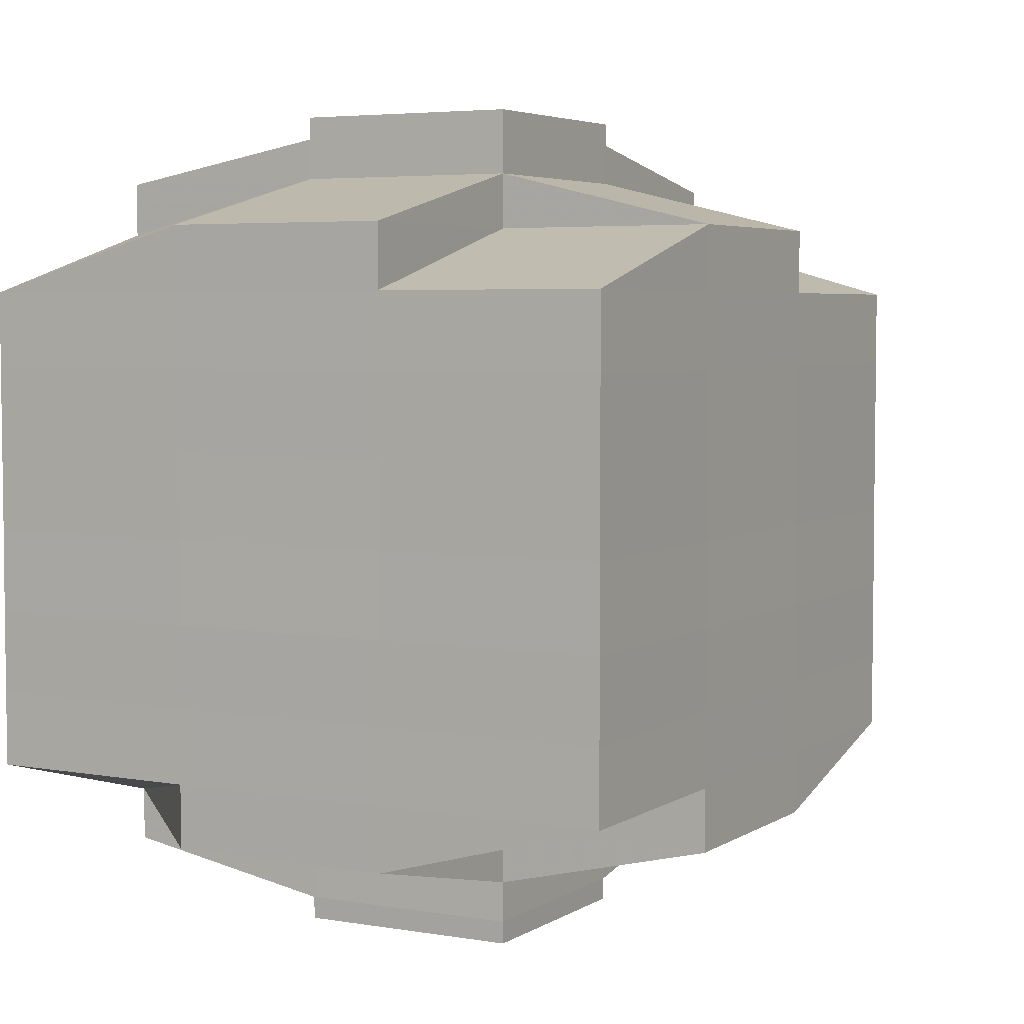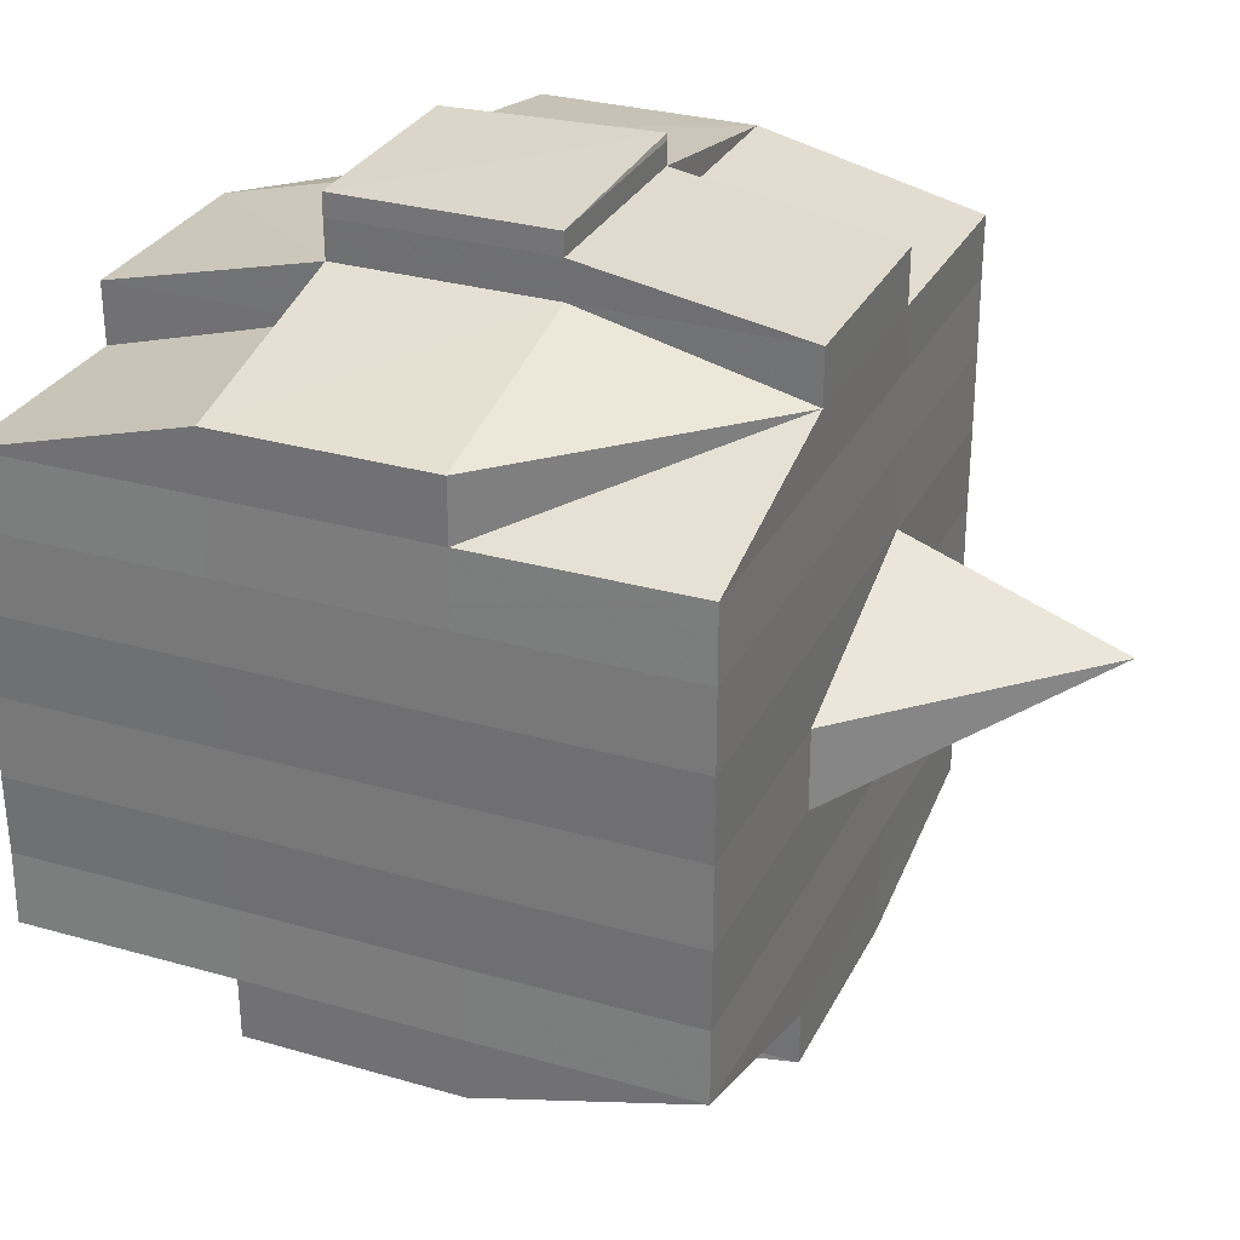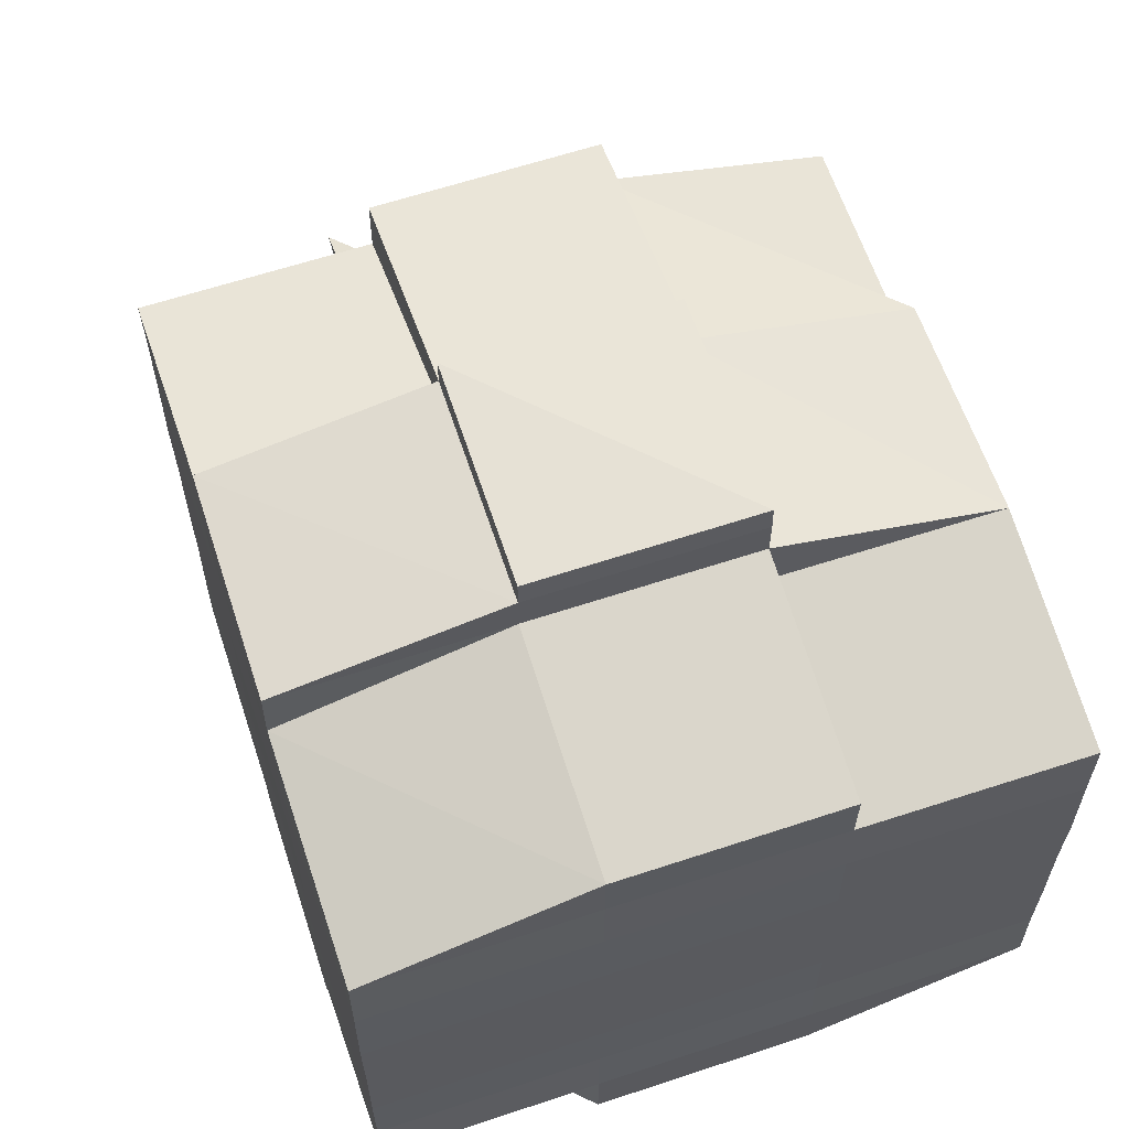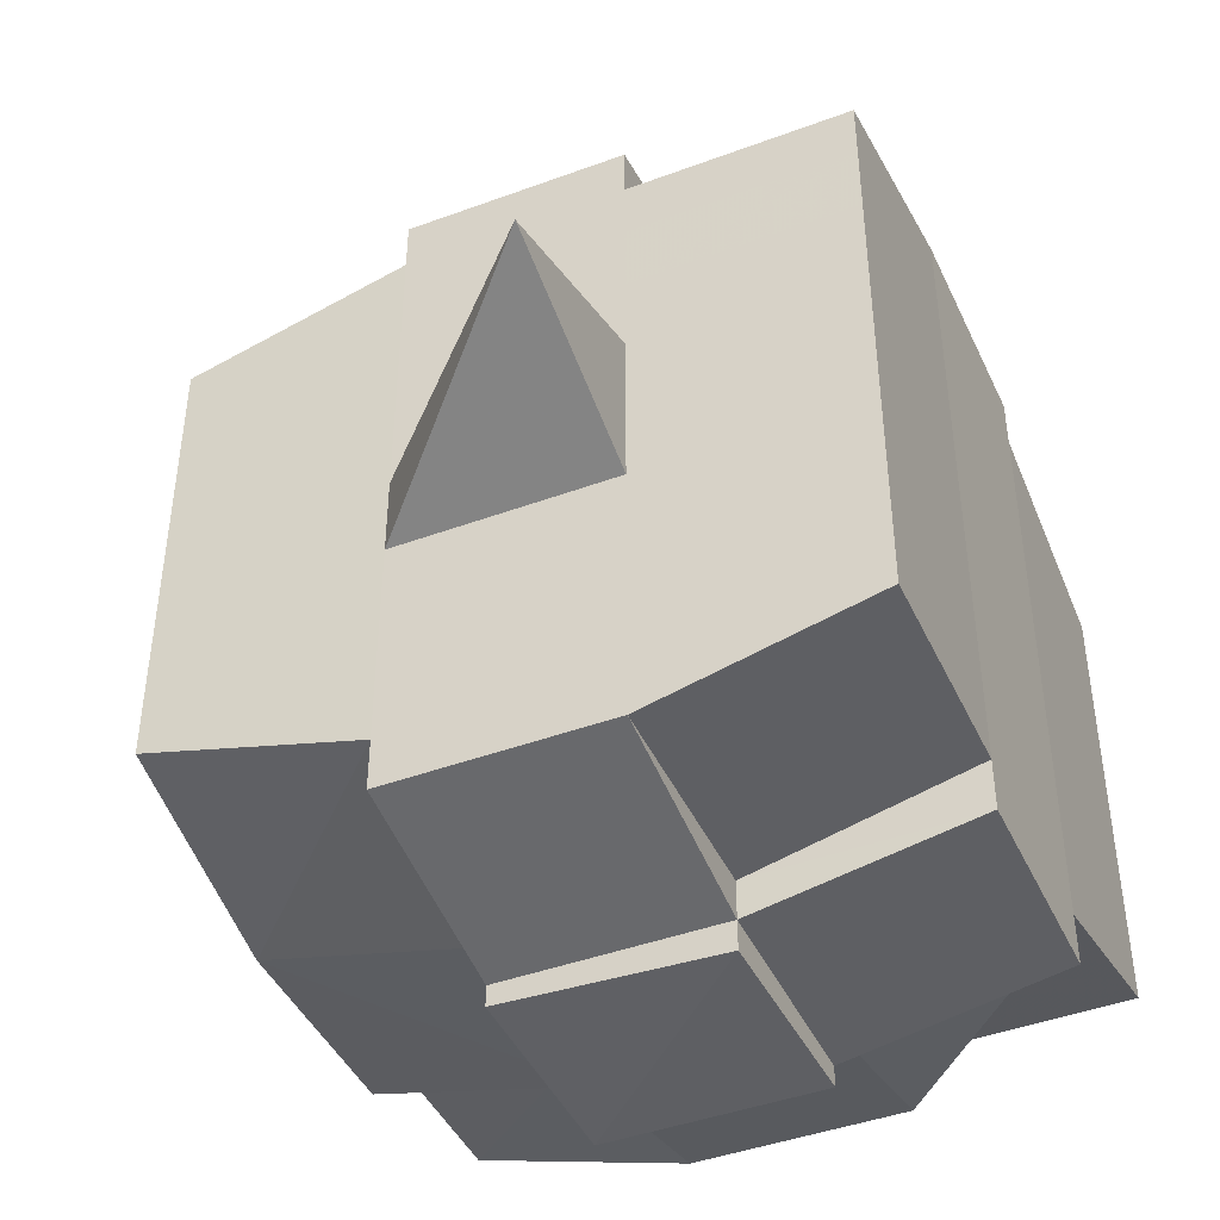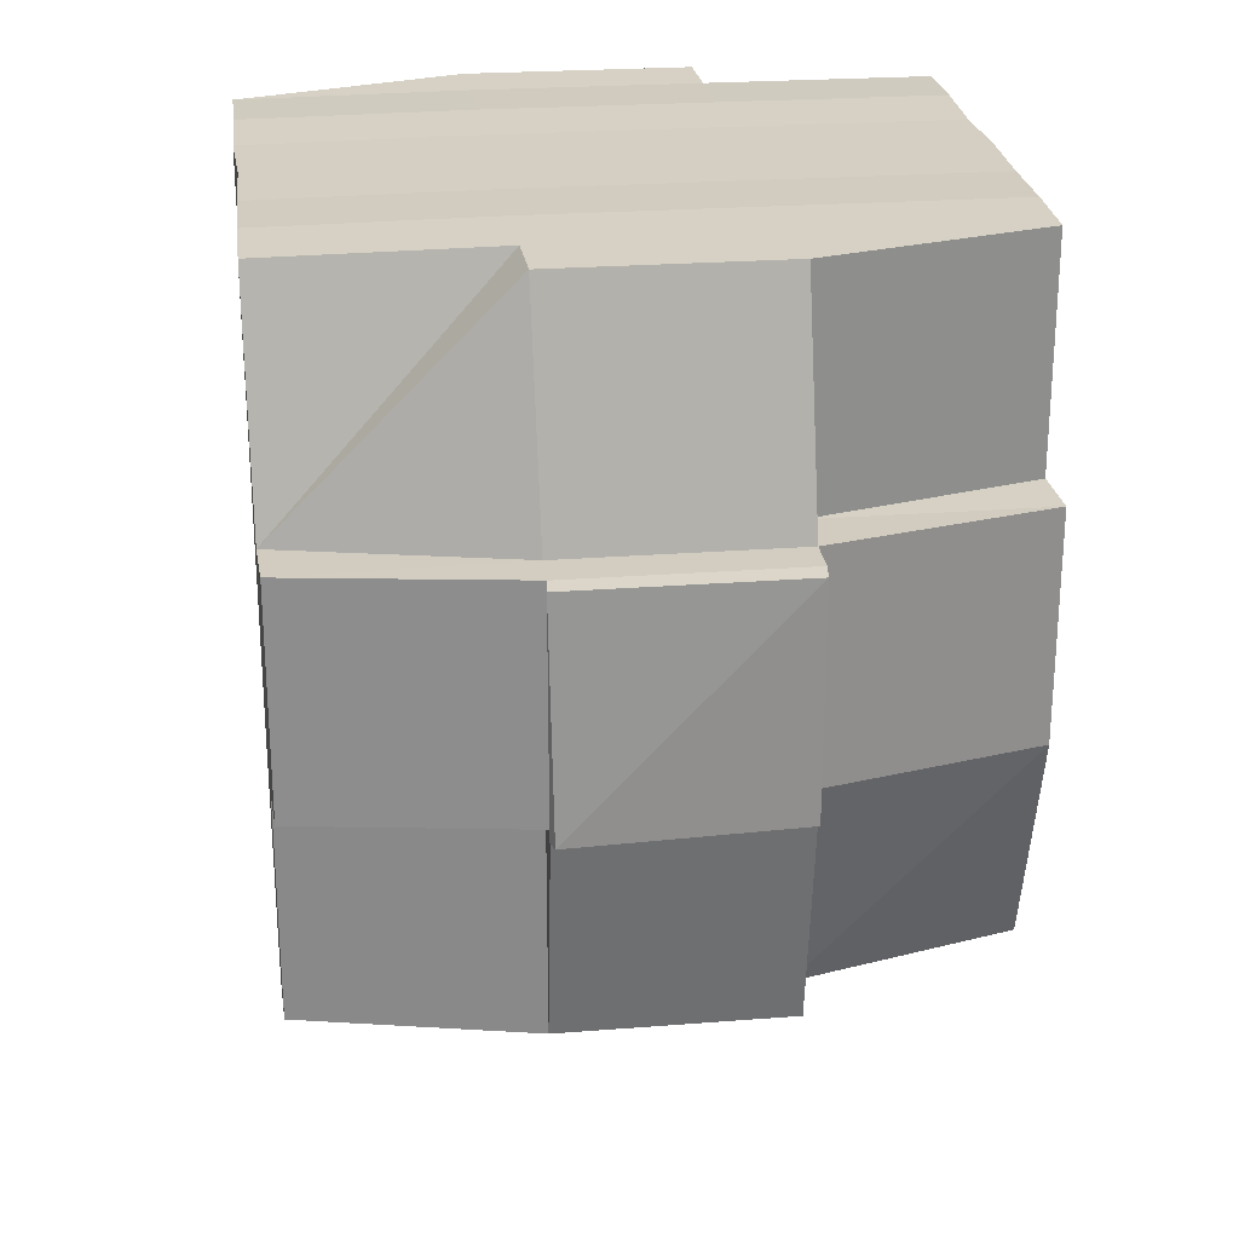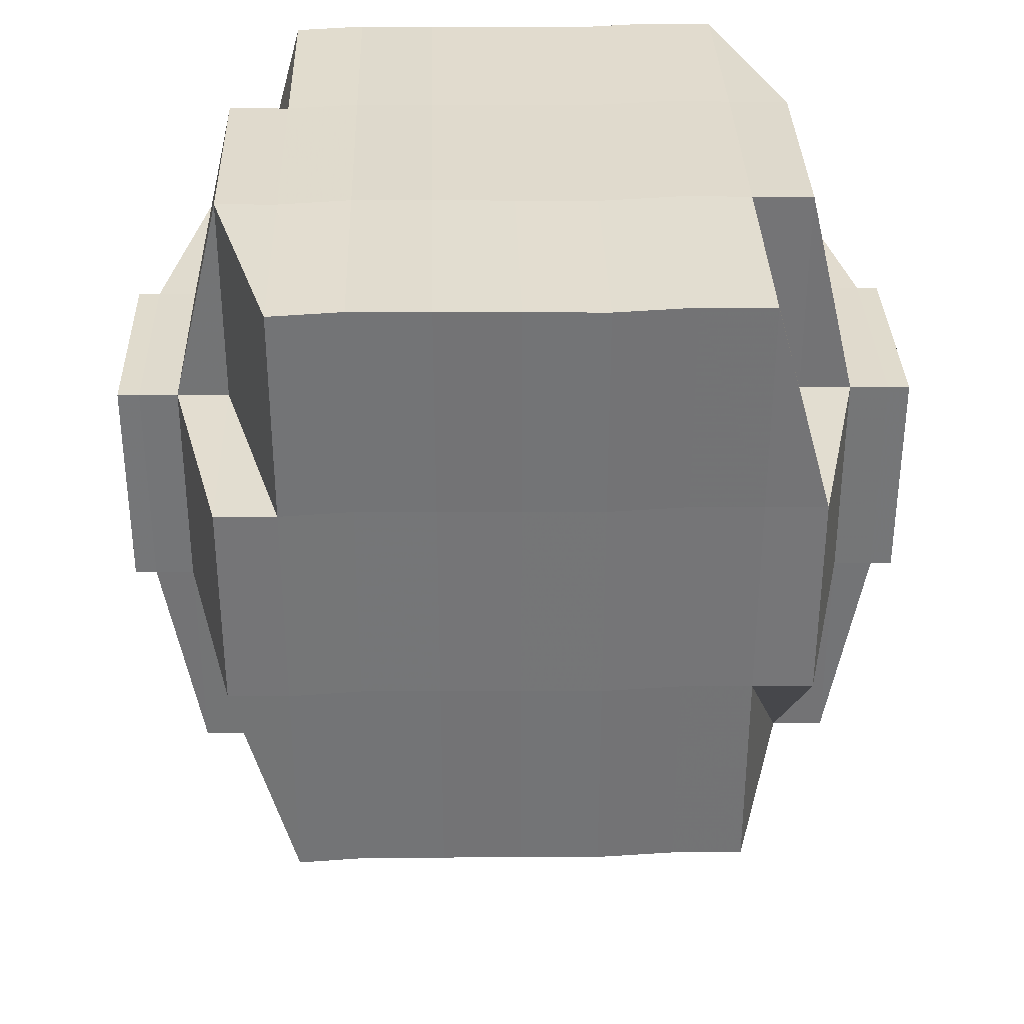
<metadata>
{"format":"obj","ext":"obj","renderer":"f3d","projection":"perspective","resolution":1024,"background":"white","views":[{"elev":4.5,"azim":-151.0,"up":"+Z"},{"elev":29.4,"azim":-67.1,"up":"+Z"},{"elev":61.7,"azim":161.5,"up":"+Z"},{"elev":-43.9,"azim":23.7,"up":"+Z"},{"elev":25.4,"azim":172.3,"up":"+Y"},{"elev":33.8,"azim":-91.6,"up":"+Y"}]}
</metadata>
<code>
o 3869
v 2203 1897 14.55
v 2203 1897 14.55
v 2203 1897 14.55
v 2203 1897 14.55
v 2203 1897 14.55
v 2203 1897 14.55
v 2203 1897 14.55
v 2203 1897 14.55
v 2203 1897 14.55
v 2203 1897 14.55
v 2203 1897 14.55
v 2203 1897 14.55
v 2203 1897 14.55
v 2203 1897 14.55
v 2203 1897 14.55
v 2203 1897 14.55
v 2203 1897 14.55
v 2203 1897 14.55
v 2203 1897 14.55
v 2203 1897 14.55
v 2203 1897 14.55
v 2203 1897 14.55
v 2203 1897 14.55
v 2203 1897 14.55
v 2203 1897 14.54
v 2203 1897 14.55
v 2203 1897 14.55
v 2203 1897 14.55
v 2203 1897 14.55
v 2203 1897 14.55
v 2203 1897 14.54
v 2203 1897 14.54
v 2203 1897 14.54
v 2203 1897 14.55
v 2203 1897 14.54
v 2203 1897 14.54
v 2203 1897 14.55
v 2203 1897 14.54
v 2203 1897 14.54
v 2203 1897 14.53
v 2203 1897 14.54
v 2203 1897 14.53
v 2203 1897 14.53
v 2203 1897 14.53
v 2203 1897 14.53
v 2203 1897 14.53
v 2203 1897 14.54
v 2203 1897 14.54
v 2203 1897 14.54
v 2203 1897 14.53
v 2203 1897 14.53
v 2203 1897 14.54
v 2203 1897 14.53
v 2203 1897 14.53
v 2203 1897 14.53
v 2203 1897 14.53
v 2203 1897 14.53
v 2203 1897 14.53
v 2203 1897 14.53
v 2203 1897 14.52
v 2203 1897 14.53
v 2203 1897 14.52
v 2203 1897 14.52
v 2203 1897 14.53
v 2203 1897 14.53
v 2203 1897 14.52
v 2203 1897 14.53
v 2203 1897 14.52
v 2203 1897 14.52
v 2203 1897 14.53
v 2203 1897 14.52
v 2203 1897 14.52
v 2203 1897 14.52
v 2203 1897 14.52
v 2203 1897 14.52
v 2203 1897 14.52
v 2203 1897 14.52
v 2203 1897 14.52
v 2203 1897 14.52
v 2203 1897 14.52
v 2203 1897 14.52
v 2203 1897 14.52
v 2203 1897 14.52
v 2203 1897 14.52
v 2203 1897 14.52
v 2203 1897 14.52
v 2203 1897 14.52
v 2203 1897 14.52
v 2203 1897 14.52
v 2203 1897 14.52
v 2203 1897 14.52
v 2203 1897 14.52
v 2203 1897 14.52
v 2203 1897 14.52
v 2203 1897 14.52
v 2203 1897 14.52
v 2203 1897 14.52
v 2203 1897 14.52
v 2203 1897 14.52
v 2203 1897 14.52
v 2203 1897 14.52
v 2203 1897 14.52
v 2203 1897 14.52
v 2203 1897 14.52
v 2203 1897 14.52
v 2203 1897 14.52
v 2203 1897 14.52
v 2203 1897 14.52
v 2203 1897 14.52
v 2203 1897 14.52
v 2203 1897 14.52
v 2203 1897 14.52
v 2203 1897 14.52
v 2203 1897 14.52
v 2203 1897 14.52
v 2203 1897 14.52
v 2203 1897 14.52
v 2203 1897 14.52
v 2203 1897 14.52
v 2203 1897 14.53
v 2203 1897 14.52
v 2203 1897 14.52
v 2203 1897 14.53
v 2203 1897 14.53
v 2203 1897 14.53
v 2203 1897 14.53
v 2203 1897 14.52
v 2203 1897 14.53
v 2203 1897 14.53
v 2203 1897 14.53
v 2203 1897 14.53
v 2203 1897 14.53
v 2203 1897 14.53
v 2203 1897 14.53
v 2203 1897 14.54
v 2203 1897 14.53
v 2203 1897 14.53
v 2203 1897 14.53
v 2203 1897 14.54
v 2203 1897 14.54
v 2203 1897 14.54
v 2203 1897 14.54
v 2203 1897 14.54
v 2203 1897 14.54
v 2203 1897 14.55
v 2203 1897 14.54
v 2203 1897 14.55
v 2203 1897 14.55
v 2203 1897 14.55
v 2203 1897 14.55
v 2203 1897 14.55
v 2203 1897 14.55
v 2203 1897 14.55
v 2203 1897 14.55
v 2203 1897 14.55
v 2203 1897 14.55
v 2203 1897 14.55
v 2203 1897 14.54
v 2203 1897 14.55
v 2203 1897 14.54
v 2203 1897 14.55
v 2203 1897 14.55
v 2203 1897 14.55
v 2203 1897 14.55
v 2203 1897 14.55
v 2203 1897 14.55
v 2203 1897 14.55
v 2203 1897 14.55
v 2203 1897 14.55
v 2203 1897 14.55
v 2203 1897 14.55
v 2203 1897 14.55
v 2203 1897 14.55
v 2203 1897 14.55
v 2203 1897 14.55
v 2203 1897 14.55
v 2203 1897 14.55
v 2203 1897 14.55
v 2203 1897 14.55
v 2203 1897 14.55
v 2203 1897 14.55
v 2203 1897 14.55
v 2203 1897 14.55
v 2203 1897 14.55
v 2203 1897 14.55
v 2203 1897 14.55
v 2203 1897 14.55
v 2203 1897 14.55
v 2203 1897 14.55
v 2203 1897 14.55
v 2203 1897 14.55
v 2203 1897 14.55
v 2203 1897 14.55
v 2203 1897 14.55
v 2203 1897 14.55
v 2203 1897 14.55
v 2203 1897 14.55
v 2203 1897 14.55
v 2203 1897 14.55
v 2203 1897 14.55
v 2203 1897 14.54
v 2203 1897 14.54
v 2203 1897 14.54
v 2203 1897 14.54
v 2203 1897 14.55
v 2203 1897 14.54
v 2203 1897 14.54
v 2203 1897 14.53
v 2203 1897 14.54
v 2203 1897 14.54
v 2203 1897 14.54
v 2203 1897 14.53
v 2203 1897 14.53
v 2203 1897 14.53
v 2203 1897 14.53
v 2203 1897 14.54
v 2203 1897 14.53
v 2203 1897 14.53
v 2203 1897 14.53
v 2203 1897 14.53
v 2203 1897 14.53
v 2203 1897 14.53
v 2203 1897 14.52
v 2203 1897 14.53
v 2203 1897 14.53
v 2203 1897 14.53
v 2203 1897 14.52
v 2203 1897 14.52
v 2203 1897 14.52
v 2203 1897 14.52
v 2203 1897 14.53
v 2203 1897 14.52
v 2203 1897 14.52
v 2203 1897 14.52
v 2203 1897 14.52
v 2203 1897 14.52
v 2203 1897 14.52
v 2203 1897 14.52
v 2203 1897 14.52
v 2203 1897 14.52
v 2203 1897 14.52
v 2203 1897 14.52
v 2203 1897 14.52
v 2203 1897 14.52
v 2203 1897 14.52
v 2203 1897 14.52
v 2203 1897 14.52
v 2203 1897 14.53
v 2203 1897 14.52
v 2203 1897 14.52
v 2203 1897 14.52
v 2203 1897 14.52
v 2203 1897 14.52
v 2203 1897 14.52
v 2203 1897 14.52
v 2203 1897 14.52
v 2203 1897 14.52
v 2203 1897 14.52
v 2203 1897 14.52
v 2203 1897 14.52
v 2203 1897 14.52
v 2203 1897 14.52
v 2203 1897 14.52
v 2203 1897 14.53
v 2203 1897 14.53
v 2203 1897 14.53
v 2203 1897 14.53
v 2203 1897 14.53
v 2203 1897 14.53
v 2203 1897 14.54
v 2203 1897 14.53
v 2203 1897 14.53
v 2203 1897 14.52
v 2203 1897 14.53
v 2203 1897 14.53
v 2203 1897 14.53
v 2203 1897 14.53
v 2203 1897 14.54
v 2203 1897 14.53
v 2203 1897 14.53
v 2203 1897 14.54
v 2203 1897 14.54
v 2203 1897 14.54
v 2203 1897 14.54
v 2203 1897 14.54
v 2203 1897 14.55
v 2203 1897 14.54
v 2203 1897 14.54
v 2203 1897 14.55
v 2203 1897 14.55
v 2203 1897 14.55
v 2203 1897 14.55
v 2203 1897 14.55
v 2203 1897 14.55
v 2203 1897 14.55
v 2203 1897 14.55
v 2203 1897 14.55
v 2203 1897 14.55
v 2203 1897 14.55
v 2203 1897 14.55
v 2203 1897 14.55
v 2203 1897 14.55
v 2203 1897 14.55
v 2203 1897 14.55
v 2203 1897 14.55
v 2203 1897 14.55
v 2203 1897 14.55
v 2203 1897 14.55
v 2203 1897 14.55
v 2203 1897 14.55
v 2203 1897 14.55
v 2203 1897 14.55
v 2203 1897 14.53
v 2203 1897 14.53
v 2203 1897 14.54
v 2203 1897 14.53
v 2203 1897 14.53
v 2203 1897 14.52
v 2203 1897 14.52
v 2203 1897 14.52
v 2203 1897 14.52
v 2203 1897 14.52
v 2203 1897 14.52
v 2203 1897 14.52
v 2203 1897 14.52
v 2203 1897 14.52
v 2203 1897 14.52
v 2203 1897 14.52
f 1 2 3
f 4 5 2
f 6 7 3
f 8 9 6
f 10 11 5
f 12 13 4
f 13 14 15
f 16 12 17
f 10 18 19
f 18 20 11
f 21 18 22
f 23 24 18
f 24 25 26
f 27 26 18
f 18 26 28
f 26 29 28
f 29 30 28
f 26 31 29
f 25 32 31
f 33 31 26
f 28 30 34
f 29 35 30
f 31 35 29
f 35 36 37
f 31 38 35
f 39 38 31
f 32 40 38
f 41 42 39
f 42 43 44
f 44 45 38
f 40 46 45
f 38 47 35
f 38 45 47
f 35 47 48
f 47 49 36
f 45 50 47
f 50 51 49
f 47 50 52
f 45 53 50
f 54 53 45
f 46 55 53
f 53 56 50
f 56 57 51
f 50 56 58
f 53 59 56
f 55 60 59
f 61 59 53
f 60 62 63
f 59 64 56
f 56 64 65
f 59 63 64
f 66 63 59
f 64 67 57
f 63 68 64
f 68 69 67
f 64 68 70
f 68 71 69
f 63 72 68
f 73 72 63
f 72 74 68
f 73 75 76
f 77 78 71
f 79 80 75
f 81 80 82
f 83 82 84
f 85 86 78
f 87 88 86
f 89 90 85
f 91 92 88
f 90 92 93
f 94 93 95
f 96 89 97
f 98 91 99
f 100 98 101
f 102 100 74
f 99 103 104
f 105 106 103
f 107 105 108
f 109 107 110
f 110 99 111
f 110 104 112
f 113 110 114
f 74 110 115
f 115 110 116
f 74 115 117
f 115 116 118
f 117 115 118
f 118 112 119
f 118 119 120
f 121 122 117
f 117 118 123
f 123 120 124
f 123 118 125
f 126 117 123
f 127 117 126
f 128 121 126
f 126 123 129
f 129 124 130
f 129 123 131
f 132 126 129
f 70 126 132
f 133 128 132
f 132 129 134
f 134 130 135
f 134 129 136
f 137 132 134
f 65 132 137
f 138 133 137
f 137 134 139
f 139 135 140
f 139 134 141
f 142 137 139
f 58 137 142
f 143 138 142
f 142 139 144
f 144 140 145
f 144 139 146
f 147 145 148
f 149 148 150
f 151 152 150
f 153 154 152
f 155 156 149
f 157 144 156
f 158 144 157
f 158 142 144
f 52 142 158
f 159 158 157
f 48 158 159
f 160 143 158
f 161 160 159
f 159 162 163
f 34 163 164
f 34 159 165
f 30 159 34
f 28 34 166
f 166 164 167
f 166 34 168
f 169 167 170
f 169 166 171
f 172 166 173
f 174 175 166
f 171 176 177
f 178 179 169
f 180 178 181
f 182 183 176
f 182 184 183
f 185 186 182
f 9 185 187
f 168 182 187
f 187 188 7
f 189 190 188
f 191 192 190
f 193 191 182
f 194 193 182
f 194 195 193
f 193 196 191
f 195 196 193
f 197 195 198
f 196 199 184
f 200 201 195
f 195 202 196
f 146 202 195
f 201 203 202
f 202 204 196
f 196 204 205
f 204 206 199
f 202 207 204
f 141 207 202
f 203 208 207
f 207 209 204
f 209 210 206
f 204 209 211
f 207 212 209
f 136 212 207
f 208 213 212
f 212 214 209
f 214 215 210
f 209 214 216
f 212 217 214
f 131 217 212
f 213 218 217
f 217 219 214
f 219 220 215
f 214 219 221
f 217 222 219
f 218 223 222
f 125 222 217
f 222 224 219
f 224 225 220
f 219 224 226
f 222 227 224
f 228 227 222
f 227 229 224
f 229 230 225
f 224 229 231
f 228 232 233
f 234 235 232
f 236 235 237
f 238 237 239
f 240 241 229
f 241 242 243
f 244 243 229
f 229 243 245
f 243 246 245
f 245 246 247
f 245 247 248
f 243 249 246
f 111 249 243
f 242 250 249
f 250 251 252
f 108 252 249
f 251 253 254
f 249 254 255
f 249 255 256
f 252 95 257
f 258 257 259
f 258 259 260
f 261 97 258
f 262 96 258
f 263 260 264
f 263 258 66
f 246 258 263
f 247 246 263
f 247 263 265
f 265 263 61
f 265 264 266
f 248 247 265
f 248 265 267
f 267 265 54
f 267 266 268
f 269 268 270
f 271 248 267
f 231 248 271
f 272 273 248
f 274 272 271
f 271 275 276
f 277 276 278
f 226 271 277
f 277 271 279
f 280 274 277
f 221 277 281
f 282 280 281
f 281 277 283
f 283 270 284
f 281 283 285
f 285 283 33
f 285 284 286
f 287 281 285
f 216 281 287
f 288 282 287
f 287 285 289
f 289 285 27
f 289 286 290
f 291 290 292
f 293 292 294
f 295 296 294
f 297 298 296
f 299 300 293
f 301 289 300
f 302 289 301
f 191 302 301
f 302 287 289
f 211 287 302
f 303 302 304
f 305 288 302
f 306 307 308
f 307 309 310
f 306 311 312
f 313 314 315
f 316 317 314
f 318 319 320
f 321 322 323
f 324 325 326
f 326 327 328

</code>
